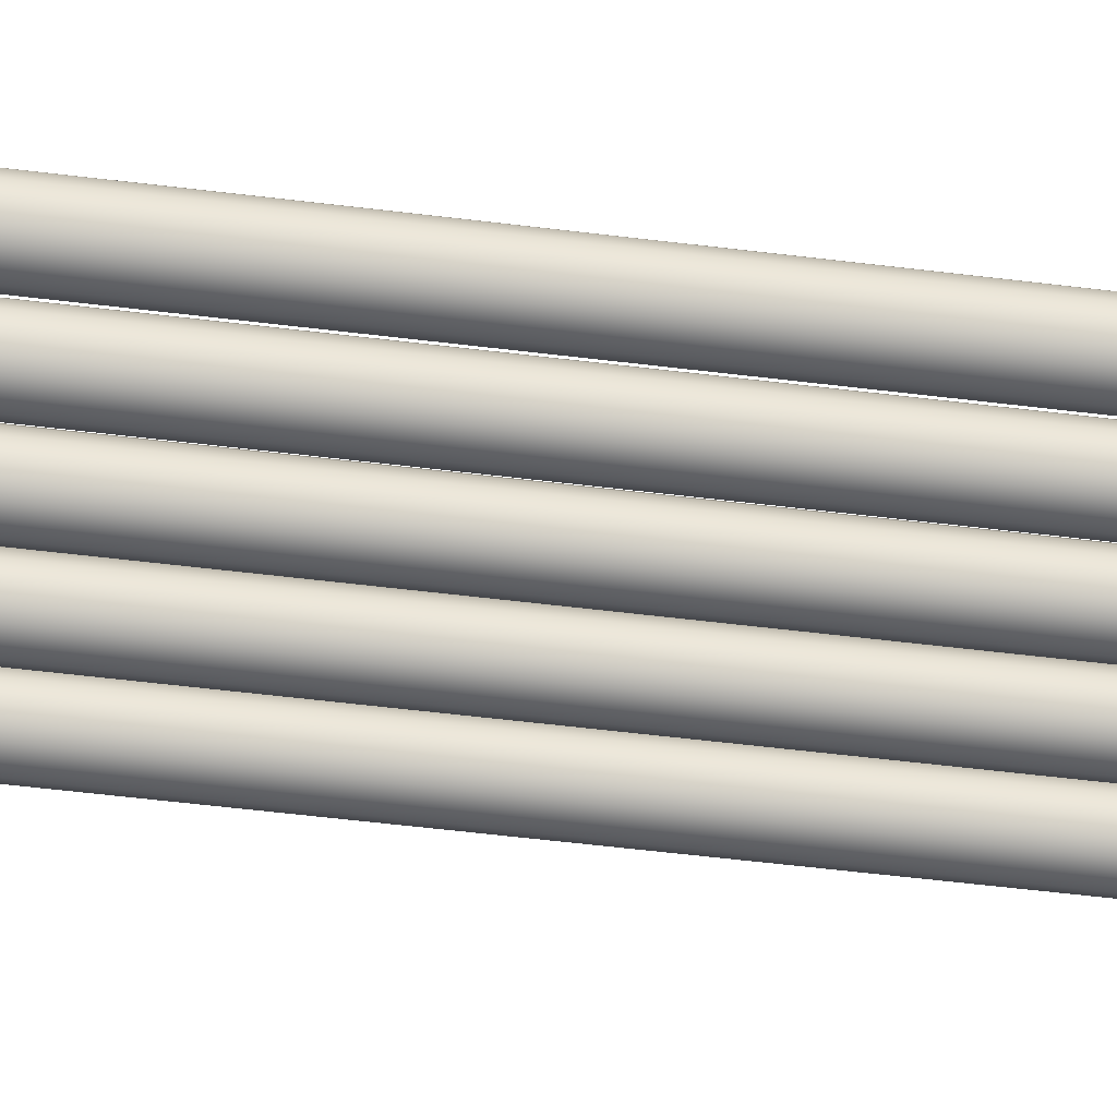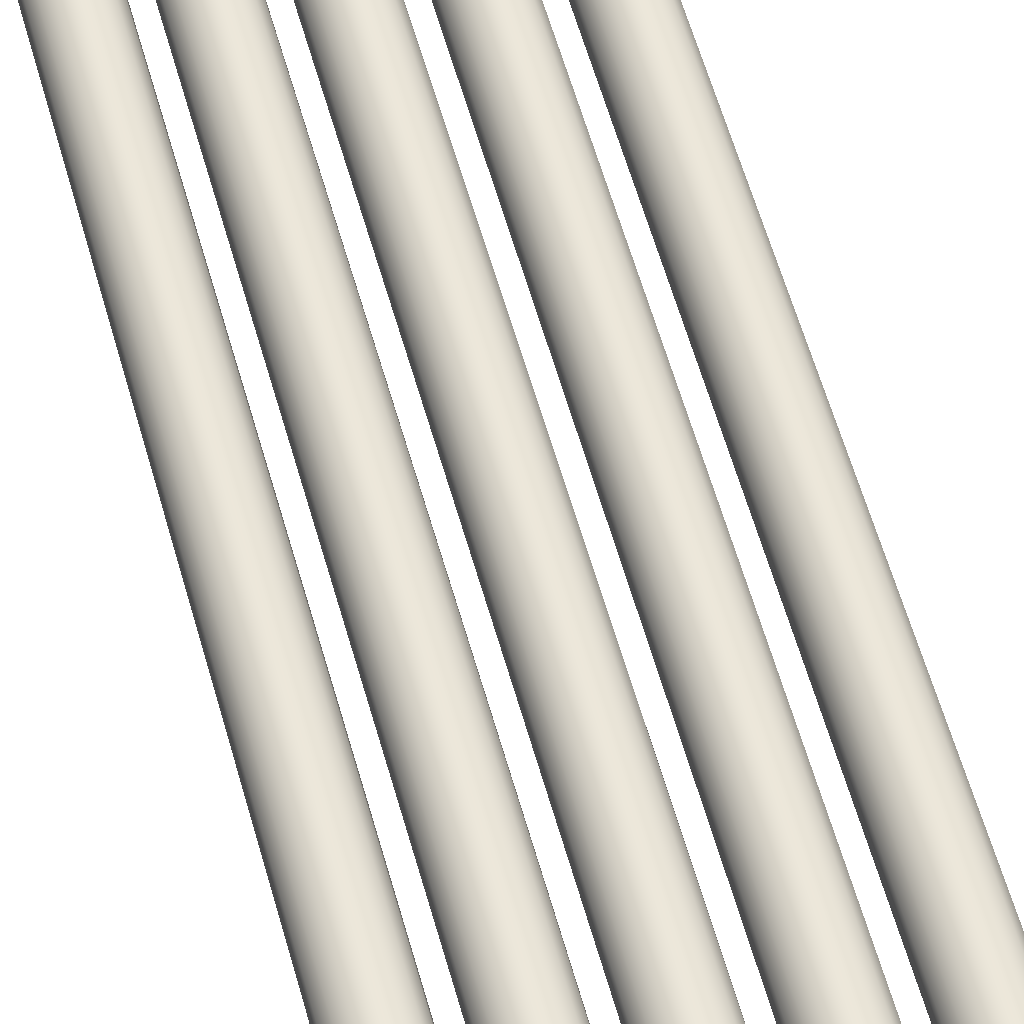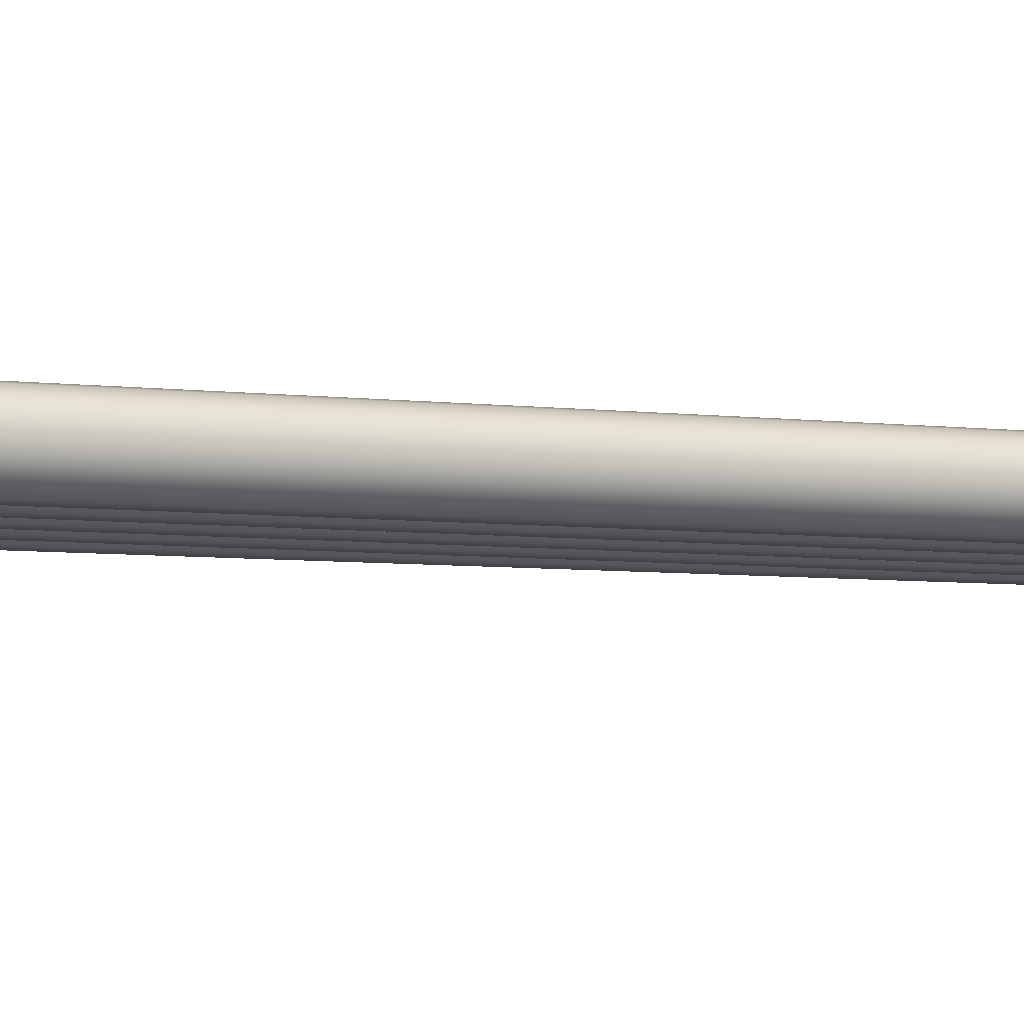
<metadata>
{"format":"obj","ext":"obj","renderer":"f3d","projection":"perspective","resolution":1024,"background":"white","views":[{"elev":-52.0,"azim":82.3,"up":"+Z"},{"elev":55.8,"azim":164.9,"up":"+Z"},{"elev":-4.2,"azim":-117.9,"up":"+Z"}]}
</metadata>
<code>
g Cables_A
v 0.007654 0 0.02152
v 0.01414 0 0.02586
v 0.01414 1 0.02586
v 0.007654 1 0.02152
v 0 0 0.02
v 0 1 0.02
v -0.007654 0 0.02152
v -0.007654 1 0.02152
v -0.01414 0 0.02586
v -0.01414 1 0.02586
v 0.01414 0 0.02586
v 0.01848 1 0.03235
v 0.01414 1 0.02586
v 0.01848 0 0.03235
v 0.02 1 0.04
v 0.02 0 0.04
v 0.01848 1 0.04765
v 0.01848 0 0.04765
v 0.01414 1 0.05414
v 0.01414 0 0.05414
v 0.01414 0 0.05414
v 0.007654 1 0.05848
v 0.01414 1 0.05414
v 0.007654 0 0.05848
v 0 1 0.06
v 0 0 0.06
v -0.007654 1 0.05848
v -0.007654 0 0.05848
v -0.01414 1 0.05414
v -0.01414 0 0.05414
v -0.01414 0 0.05414
v -0.01848 1 0.04765
v -0.01414 1 0.05414
v -0.01848 0 0.04765
v -0.02 1 0.04
v -0.02 0 0.04
v -0.01848 1 0.03235
v -0.01848 0 0.03235
v -0.01414 1 0.02586
v -0.01414 0 0.02586
v 0.05765 0 0.02152
v 0.06414 0 0.02586
v 0.06414 1 0.02586
v 0.05765 1 0.02152
v 0.05 0 0.02
v 0.05 1 0.02
v 0.04235 0 0.02152
v 0.04235 1 0.02152
v 0.03586 0 0.02586
v 0.03586 1 0.02586
v 0.06414 0 0.02586
v 0.06848 1 0.03235
v 0.06414 1 0.02586
v 0.06848 0 0.03235
v 0.07 1 0.04
v 0.07 0 0.04
v 0.06848 1 0.04765
v 0.06848 0 0.04765
v 0.06414 1 0.05414
v 0.06414 0 0.05414
v 0.06414 0 0.05414
v 0.05765 1 0.05848
v 0.06414 1 0.05414
v 0.05765 0 0.05848
v 0.05 1 0.06
v 0.05 0 0.06
v 0.04235 1 0.05848
v 0.04235 0 0.05848
v 0.03586 1 0.05414
v 0.03586 0 0.05414
v 0.03586 0 0.05414
v 0.03152 1 0.04765
v 0.03586 1 0.05414
v 0.03152 0 0.04765
v 0.03 1 0.04
v 0.03 0 0.04
v 0.03152 1 0.03235
v 0.03152 0 0.03235
v 0.03586 1 0.02586
v 0.03586 0 0.02586
v 0.1077 0 0.02152
v 0.1141 0 0.02586
v 0.1141 1 0.02586
v 0.1077 1 0.02152
v 0.1 0 0.02
v 0.1 1 0.02
v 0.09235 0 0.02152
v 0.09235 1 0.02152
v 0.08586 0 0.02586
v 0.08586 1 0.02586
v 0.1141 0 0.02586
v 0.1185 1 0.03235
v 0.1141 1 0.02586
v 0.1185 0 0.03235
v 0.12 1 0.04
v 0.12 0 0.04
v 0.1185 1 0.04765
v 0.1185 0 0.04765
v 0.1141 1 0.05414
v 0.1141 0 0.05414
v 0.1141 0 0.05414
v 0.1077 1 0.05848
v 0.1141 1 0.05414
v 0.1077 0 0.05848
v 0.1 1 0.06
v 0.1 0 0.06
v 0.09235 1 0.05848
v 0.09235 0 0.05848
v 0.08586 1 0.05414
v 0.08586 0 0.05414
v 0.08586 0 0.05414
v 0.08152 1 0.04765
v 0.08586 1 0.05414
v 0.08152 0 0.04765
v 0.08 1 0.04
v 0.08 0 0.04
v 0.08152 1 0.03235
v 0.08152 0 0.03235
v 0.08586 1 0.02586
v 0.08586 0 0.02586
v -0.04235 0 0.02152
v -0.03586 0 0.02586
v -0.03586 1 0.02586
v -0.04235 1 0.02152
v -0.05 0 0.02
v -0.05 1 0.02
v -0.05765 0 0.02152
v -0.05765 1 0.02152
v -0.06414 0 0.02586
v -0.06414 1 0.02586
v -0.03586 0 0.02586
v -0.03152 1 0.03235
v -0.03586 1 0.02586
v -0.03152 0 0.03235
v -0.03 1 0.04
v -0.03 0 0.04
v -0.03152 1 0.04765
v -0.03152 0 0.04765
v -0.03586 1 0.05414
v -0.03586 0 0.05414
v -0.03586 0 0.05414
v -0.04235 1 0.05848
v -0.03586 1 0.05414
v -0.04235 0 0.05848
v -0.05 1 0.06
v -0.05 0 0.06
v -0.05765 1 0.05848
v -0.05765 0 0.05848
v -0.06414 1 0.05414
v -0.06414 0 0.05414
v -0.06414 0 0.05414
v -0.06848 1 0.04765
v -0.06414 1 0.05414
v -0.06848 0 0.04765
v -0.07 1 0.04
v -0.07 0 0.04
v -0.06848 1 0.03235
v -0.06848 0 0.03235
v -0.06414 1 0.02586
v -0.06414 0 0.02586
v -0.09235 0 0.02152
v -0.08586 0 0.02586
v -0.08586 1 0.02586
v -0.09235 1 0.02152
v -0.1 0 0.02
v -0.1 1 0.02
v -0.1077 0 0.02152
v -0.1077 1 0.02152
v -0.1141 0 0.02586
v -0.1141 1 0.02586
v -0.08586 0 0.02586
v -0.08152 1 0.03235
v -0.08586 1 0.02586
v -0.08152 0 0.03235
v -0.08 1 0.04
v -0.08 0 0.04
v -0.08152 1 0.04765
v -0.08152 0 0.04765
v -0.08586 1 0.05414
v -0.08586 0 0.05414
v -0.08586 0 0.05414
v -0.09235 1 0.05848
v -0.08586 1 0.05414
v -0.09235 0 0.05848
v -0.1 1 0.06
v -0.1 0 0.06
v -0.1077 1 0.05848
v -0.1077 0 0.05848
v -0.1141 1 0.05414
v -0.1141 0 0.05414
v -0.1141 0 0.05414
v -0.1185 1 0.04765
v -0.1141 1 0.05414
v -0.1185 0 0.04765
v -0.12 1 0.04
v -0.12 0 0.04
v -0.1185 1 0.03235
v -0.1185 0 0.03235
v -0.1141 1 0.02586
v -0.1141 0 0.02586
v -0.115 -0.025 0.01768
v -0.1223 -0.022 0.025
v -0.1223 -0.025 0.025
v -0.115 -0.022 0.01768
v -0.105 -0.025 0.015
v -0.115 0.022 0.01768
v -0.1223 0.022 0.025
v -0.1223 0.025 0.025
v -0.115 0.025 0.01768
v -0.105 0.022 0.015
v -0.105 0.025 0.015
v -0.105 -0.022 0.015
v 0.105 -0.025 0.015
v 0.105 -0.022 0.015
v 0.115 -0.025 0.01768
v 0.115 -0.022 0.01768
v 0.115 0.022 0.01768
v 0.105 0.022 0.015
v 0.105 0.025 0.015
v 0.115 0.025 0.01768
v -0.125 0.025 0.035
v -0.1223 0.022 0.025
v -0.1223 0.025 0.025
v -0.125 0.022 0.035
v -0.125 0.025 0.045
v -0.125 -0.022 0.035
v -0.1223 -0.022 0.025
v -0.1223 -0.025 0.025
v -0.125 -0.025 0.035
v -0.125 0.022 0.045
v -0.1223 0.025 0.055
v -0.125 -0.022 0.045
v -0.125 -0.025 0.045
v -0.1223 -0.022 0.055
v -0.1223 -0.025 0.055
v -0.1223 0.022 0.055
v -0.115 0.025 0.06232
v -0.115 0.022 0.06232
v -0.115 -0.022 0.06232
v -0.115 -0.025 0.06232
v -0.105 0.025 0.065
v -0.115 0.022 0.06232
v -0.115 0.025 0.06232
v -0.105 0.022 0.065
v 0.105 0.025 0.065
v -0.105 -0.022 0.065
v -0.115 -0.022 0.06232
v -0.115 -0.025 0.06232
v -0.105 -0.025 0.065
v 0.105 0.022 0.065
v 0.115 0.025 0.06232
v 0.105 -0.022 0.065
v 0.105 -0.025 0.065
v 0.115 -0.022 0.06232
v 0.115 -0.025 0.06232
v 0.115 0.022 0.06232
v 0.1223 0.025 0.055
v 0.1223 0.022 0.055
v 0.1223 -0.022 0.055
v 0.1223 -0.025 0.055
v 0.1223 -0.025 0.025
v 0.115 -0.022 0.01768
v 0.115 -0.025 0.01768
v 0.1223 -0.022 0.025
v 0.125 -0.025 0.035
v 0.1223 0.022 0.025
v 0.115 0.022 0.01768
v 0.115 0.025 0.01768
v 0.1223 0.025 0.025
v 0.125 0.022 0.035
v 0.125 0.025 0.035
v 0.125 -0.022 0.035
v 0.125 -0.025 0.045
v 0.125 -0.022 0.045
v 0.1223 -0.025 0.055
v 0.1223 -0.022 0.055
v 0.1223 0.022 0.055
v 0.125 0.022 0.045
v 0.125 0.025 0.045
v 0.1223 0.025 0.055
v -0.0625 -0.0095 0.012
v -0.0625 -0.0125 0.015
v -0.0625 -0.0125 0.012
v -0.0625 -0.0095 0.015
v -0.0625 -0.0125 0.003
v -0.0625 0.0095 0.012
v -0.0625 0.0095 0.015
v -0.0625 0.0125 0.015
v -0.0625 0.0125 0.012
v -0.0625 0.0095 0.003
v -0.0625 0.0125 0.003
v -0.0625 0.0125 0
v -0.0625 0.0095 0
v -0.0625 -0.0095 0.003
v -0.0625 -0.0125 0
v -0.0625 -0.0095 0
v -0.0595 -0.0125 0.012
v -0.0625 -0.0125 0.015
v -0.0595 -0.0125 0.015
v -0.0625 -0.0125 0.012
v 0.0595 -0.0125 0.015
v -0.0595 -0.0125 0.003
v -0.0625 -0.0125 0.003
v -0.0625 -0.0125 0
v -0.0595 -0.0125 0
v 0.0595 -0.0125 0.012
v 0.0625 -0.0125 0.015
v 0.0625 -0.0125 0.012
v 0.0625 -0.0125 0.003
v 0.0595 -0.0125 0.003
v 0.0595 -0.0125 0
v 0.0625 -0.0125 0
v -0.0595 0.0095 0.015
v -0.0625 0.0125 0.015
v -0.0595 0.0125 0.015
v -0.0625 0.0095 0.015
v 0.0595 0.0125 0.015
v -0.0595 -0.0095 0.015
v -0.0625 -0.0095 0.015
v -0.0625 -0.0125 0.015
v -0.0595 -0.0125 0.015
v 0.0595 -0.0095 0.015
v 0.0595 -0.0125 0.015
v 0.0625 -0.0125 0.015
v 0.0625 -0.0095 0.015
v 0.0595 0.0095 0.015
v 0.0625 0.0125 0.015
v 0.0625 0.0095 0.015
v 0.0625 -0.0095 0.012
v 0.0625 -0.0125 0.015
v 0.0625 -0.0095 0.015
v 0.0625 -0.0125 0.012
v 0.0625 0.0095 0.015
v 0.0625 -0.0095 0.003
v 0.0625 -0.0125 0.003
v 0.0625 -0.0125 0
v 0.0625 -0.0095 0
v 0.0625 0.0095 0.012
v 0.0625 0.0125 0.015
v 0.0625 0.0095 0.003
v 0.0625 0.0095 0
v 0.0625 0.0125 0
v 0.0625 0.0125 0.003
v 0.0625 0.0125 0.012
v 0.0595 0.0125 0.003
v 0.0595 0.0125 0
v 0.0595 0.0125 0.012
v 0.0595 0.0125 0.015
v -0.0595 0.0125 0.015
v -0.0595 0.0125 0.012
v -0.0625 0.0125 0.015
v -0.0625 0.0125 0.012
v -0.0625 0.0125 0.003
v -0.0595 0.0125 0.003
v -0.0595 0.0125 0
v -0.0625 0.0125 0
v -0.0595 -0.0095 0
v -0.0625 -0.0125 0
v -0.0595 -0.0125 0
v -0.0625 -0.0095 0
v 0.0595 -0.0125 0
v -0.0595 0.0095 0
v -0.0625 0.0095 0
v -0.0625 0.0125 0
v -0.0595 0.0125 0
v 0.0595 -0.0095 0
v 0.0625 -0.0125 0
v 0.0625 -0.0095 0
v 0.0625 0.0095 0
v 0.0595 0.0095 0
v 0.0595 0.0125 0
v 0.0625 0.0125 0
v -0.1196 -0.025 0.02655
v -0.1223 -0.025 0.025
v -0.125 -0.025 0.035
v -0.1134 -0.025 0.02037
v -0.115 -0.025 0.01768
v -0.122 -0.025 0.0354
v -0.125 -0.025 0.045
v -0.1046 -0.025 0.018
v -0.105 -0.025 0.015
v 0.1046 -0.025 0.018
v 0.105 -0.025 0.015
v 0.1134 -0.025 0.02037
v 0.115 -0.025 0.01768
v 0.1196 -0.025 0.02655
v 0.1223 -0.025 0.025
v 0.122 -0.025 0.0354
v 0.125 -0.025 0.035
v 0.122 -0.025 0.0446
v 0.125 -0.025 0.045
v -0.122 -0.025 0.0446
v -0.1223 -0.025 0.055
v 0.1196 -0.025 0.05345
v 0.1223 -0.025 0.055
v -0.1196 -0.025 0.05345
v -0.115 -0.025 0.06232
v 0.1134 -0.025 0.05963
v 0.115 -0.025 0.06232
v -0.1134 -0.025 0.05963
v -0.105 -0.025 0.065
v 0.1046 -0.025 0.062
v 0.105 -0.025 0.065
v -0.1046 -0.025 0.062
v -0.1134 0.025 0.02037
v -0.115 0.025 0.01768
v -0.105 0.025 0.015
v -0.1046 0.025 0.018
v 0.105 0.025 0.015
v 0.1046 0.025 0.018
v 0.115 0.025 0.01768
v 0.1134 0.025 0.02037
v 0.1223 0.025 0.025
v -0.1196 0.025 0.02655
v -0.1223 0.025 0.025
v 0.1196 0.025 0.02655
v 0.125 0.025 0.035
v -0.122 0.025 0.0354
v -0.125 0.025 0.035
v 0.122 0.025 0.0354
v 0.125 0.025 0.045
v -0.122 0.025 0.0446
v -0.125 0.025 0.045
v 0.122 0.025 0.0446
v 0.1223 0.025 0.055
v -0.1196 0.025 0.05345
v -0.1223 0.025 0.055
v 0.1196 0.025 0.05345
v 0.115 0.025 0.06232
v -0.1134 0.025 0.05963
v -0.115 0.025 0.06232
v 0.1134 0.025 0.05963
v 0.105 0.025 0.065
v -0.1046 0.025 0.062
v -0.105 0.025 0.065
v 0.1046 0.025 0.062
g Cables_A_0
f 3 2 1
f 4 3 1
f 4 1 5
f 6 4 5
f 6 5 7
f 8 6 7
f 8 7 9
f 10 8 9
f 13 12 11
f 12 14 11
f 12 15 14
f 15 16 14
f 15 17 16
f 17 18 16
f 17 19 18
f 19 20 18
f 23 22 21
f 22 24 21
f 22 25 24
f 25 26 24
f 25 27 26
f 27 28 26
f 27 29 28
f 29 30 28
f 33 32 31
f 32 34 31
f 32 35 34
f 35 36 34
f 35 37 36
f 37 38 36
f 37 39 38
f 39 40 38
f 43 42 41
f 44 43 41
f 44 41 45
f 46 44 45
f 46 45 47
f 48 46 47
f 48 47 49
f 50 48 49
f 53 52 51
f 52 54 51
f 52 55 54
f 55 56 54
f 55 57 56
f 57 58 56
f 57 59 58
f 59 60 58
f 63 62 61
f 62 64 61
f 62 65 64
f 65 66 64
f 65 67 66
f 67 68 66
f 67 69 68
f 69 70 68
f 73 72 71
f 72 74 71
f 72 75 74
f 75 76 74
f 75 77 76
f 77 78 76
f 77 79 78
f 79 80 78
f 83 82 81
f 84 83 81
f 84 81 85
f 86 84 85
f 86 85 87
f 88 86 87
f 88 87 89
f 90 88 89
f 93 92 91
f 92 94 91
f 92 95 94
f 95 96 94
f 95 97 96
f 97 98 96
f 97 99 98
f 99 100 98
f 103 102 101
f 102 104 101
f 102 105 104
f 105 106 104
f 105 107 106
f 107 108 106
f 107 109 108
f 109 110 108
f 113 112 111
f 112 114 111
f 112 115 114
f 115 116 114
f 115 117 116
f 117 118 116
f 117 119 118
f 119 120 118
f 123 122 121
f 124 123 121
f 124 121 125
f 126 124 125
f 126 125 127
f 128 126 127
f 128 127 129
f 130 128 129
f 133 132 131
f 132 134 131
f 132 135 134
f 135 136 134
f 135 137 136
f 137 138 136
f 137 139 138
f 139 140 138
f 143 142 141
f 142 144 141
f 142 145 144
f 145 146 144
f 145 147 146
f 147 148 146
f 147 149 148
f 149 150 148
f 153 152 151
f 152 154 151
f 152 155 154
f 155 156 154
f 155 157 156
f 157 158 156
f 157 159 158
f 159 160 158
f 163 162 161
f 164 163 161
f 164 161 165
f 166 164 165
f 166 165 167
f 168 166 167
f 168 167 169
f 170 168 169
f 173 172 171
f 172 174 171
f 172 175 174
f 175 176 174
f 175 177 176
f 177 178 176
f 177 179 178
f 179 180 178
f 183 182 181
f 182 184 181
f 182 185 184
f 185 186 184
f 185 187 186
f 187 188 186
f 187 189 188
f 189 190 188
f 193 192 191
f 192 194 191
f 192 195 194
f 195 196 194
f 195 197 196
f 197 198 196
f 197 199 198
f 199 200 198
f 203 202 201
f 202 204 201
f 201 204 205
f 204 202 206
f 202 207 206
f 206 207 208
f 209 206 208
f 210 206 209
f 204 206 210
f 211 210 209
f 204 212 205
f 212 204 210
f 205 212 213
f 212 214 213
f 214 212 210
f 213 214 215
f 214 216 215
f 217 216 214
f 218 210 211
f 218 214 210
f 218 217 214
f 219 218 211
f 217 218 219
f 220 217 219
f 223 222 221
f 222 224 221
f 221 224 225
f 226 224 222
f 227 226 222
f 226 227 228
f 229 226 228
f 224 230 225
f 230 224 226
f 225 230 231
f 232 226 229
f 232 230 226
f 233 232 229
f 234 232 233
f 230 232 234
f 235 234 233
f 230 236 231
f 236 230 234
f 231 236 237
f 236 238 237
f 238 236 239
f 236 234 239
f 239 234 235
f 240 239 235
f 243 242 241
f 242 244 241
f 241 244 245
f 244 242 246
f 242 247 246
f 246 247 248
f 249 246 248
f 244 250 245
f 244 246 250
f 245 250 251
f 246 249 252
f 246 252 250
f 249 253 252
f 254 252 253
f 252 254 250
f 255 254 253
f 250 256 251
f 254 256 250
f 251 256 257
f 256 258 257
f 259 258 256
f 254 259 256
f 259 254 255
f 260 259 255
f 263 262 261
f 262 264 261
f 261 264 265
f 266 264 262
f 267 266 262
f 266 267 268
f 269 266 268
f 270 266 269
f 266 270 264
f 271 270 269
f 264 272 265
f 270 272 264
f 273 265 272
f 274 273 272
f 274 272 270
f 273 274 275
f 274 276 275
f 276 274 277
f 270 271 278
f 278 274 270
f 274 278 277
f 271 279 278
f 277 278 279
f 280 277 279
f 283 282 281
f 282 284 281
f 285 283 281
f 281 284 286
f 284 287 286
f 287 288 286
f 288 289 286
f 286 289 290
f 286 290 281
f 289 291 290
f 291 292 290
f 292 293 290
f 294 285 281
f 290 294 281
f 294 290 293
f 295 285 294
f 296 294 293
f 296 295 294
f 299 298 297
f 298 300 297
f 301 299 297
f 302 297 300
f 303 302 300
f 303 304 302
f 304 305 302
f 306 301 297
f 297 302 306
f 307 301 306
f 308 307 306
f 308 306 309
f 310 302 305
f 302 310 306
f 306 310 309
f 311 310 305
f 312 309 310
f 311 312 310
f 315 314 313
f 314 316 313
f 315 313 317
f 318 313 316
f 319 318 316
f 319 320 318
f 320 321 318
f 322 318 321
f 318 322 313
f 323 322 321
f 323 324 322
f 324 325 322
f 313 326 317
f 322 326 313
f 326 322 325
f 327 317 326
f 328 326 325
f 328 327 326
f 331 330 329
f 330 332 329
f 333 331 329
f 329 332 334
f 332 335 334
f 335 336 334
f 336 337 334
f 338 333 329
f 329 334 338
f 339 333 338
f 340 334 337
f 334 340 338
f 341 340 337
f 341 342 340
f 340 343 338
f 342 343 340
f 344 339 338
f 343 344 338
f 343 342 345
f 343 345 344
f 342 346 345
f 339 344 347
f 345 347 344
f 348 339 347
f 349 348 347
f 350 349 347
f 347 345 350
f 351 349 350
f 352 351 350
f 352 350 353
f 354 345 346
f 345 354 350
f 350 354 353
f 355 354 346
f 356 353 354
f 355 356 354
f 359 358 357
f 358 360 357
f 361 359 357
f 357 360 362
f 360 363 362
f 363 364 362
f 364 365 362
f 366 361 357
f 366 357 362
f 367 361 366
f 368 367 366
f 369 368 366
f 362 365 370
f 370 366 362
f 370 369 366
f 365 371 370
f 372 369 370
f 371 372 370
f 375 374 373
f 373 374 376
f 374 377 376
f 378 375 373
f 379 375 378
f 376 377 380
f 377 381 380
f 380 381 382
f 381 383 382
f 380 382 384
f 382 383 384
f 384 376 380
f 383 385 384
f 384 386 376
f 384 385 386
f 386 373 376
f 385 387 386
f 386 388 373
f 386 387 388
f 388 378 373
f 387 389 388
f 390 388 389
f 388 390 378
f 391 390 389
f 390 392 378
f 392 379 378
f 393 379 392
f 390 391 394
f 390 394 392
f 391 395 394
f 396 393 392
f 394 396 392
f 397 393 396
f 394 395 398
f 394 398 396
f 395 399 398
f 400 397 396
f 398 400 396
f 401 397 400
f 398 399 402
f 398 402 400
f 399 403 402
f 404 401 400
f 402 404 400
f 404 402 403
f 401 404 403
f 407 406 405
f 408 407 405
f 409 407 408
f 410 409 408
f 410 408 405
f 411 409 410
f 412 411 410
f 405 412 410
f 413 411 412
f 405 406 414
f 405 414 412
f 406 415 414
f 416 413 412
f 414 416 412
f 417 413 416
f 414 415 418
f 414 418 416
f 415 419 418
f 420 417 416
f 418 420 416
f 417 420 421
f 418 419 422
f 418 422 420
f 419 423 422
f 420 424 421
f 422 424 420
f 425 421 424
f 422 423 426
f 422 426 424
f 423 427 426
f 428 425 424
f 426 428 424
f 429 425 428
f 426 427 430
f 426 430 428
f 427 431 430
f 432 429 428
f 430 432 428
f 433 429 432
f 430 431 434
f 430 434 432
f 431 435 434
f 436 433 432
f 434 436 432
f 435 433 436
f 434 435 436

</code>
